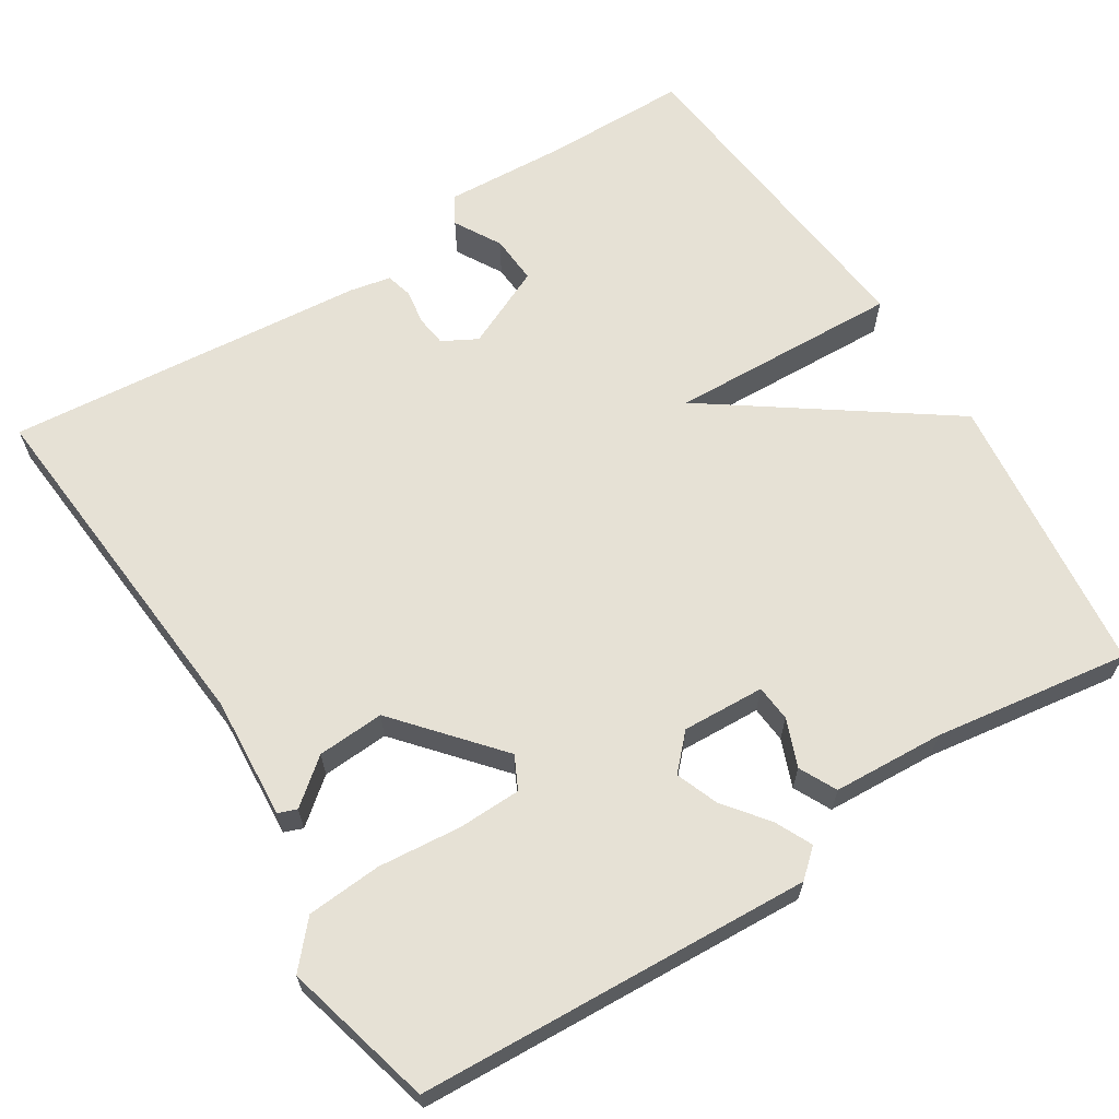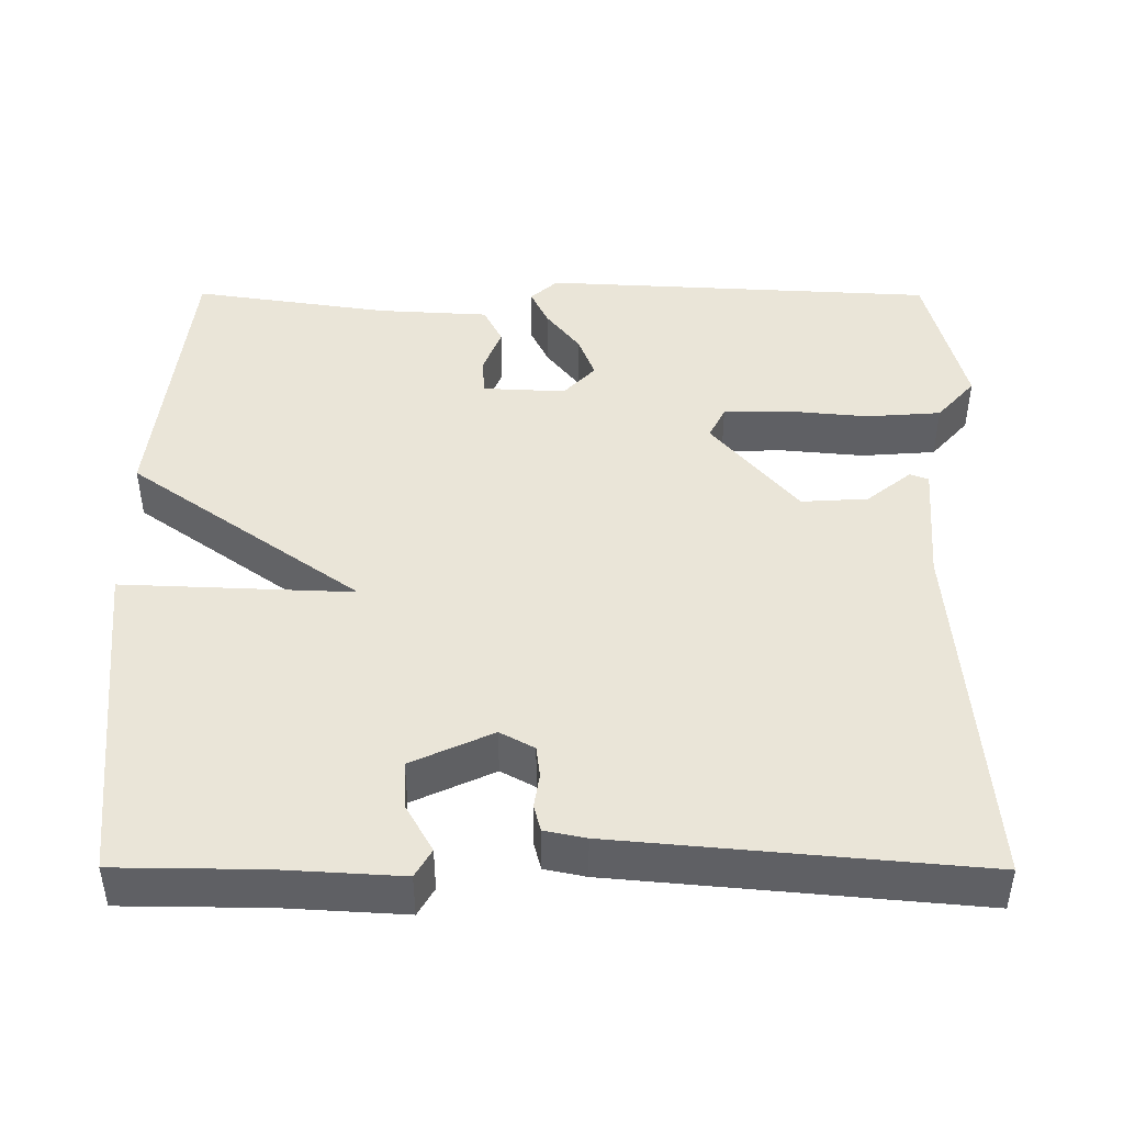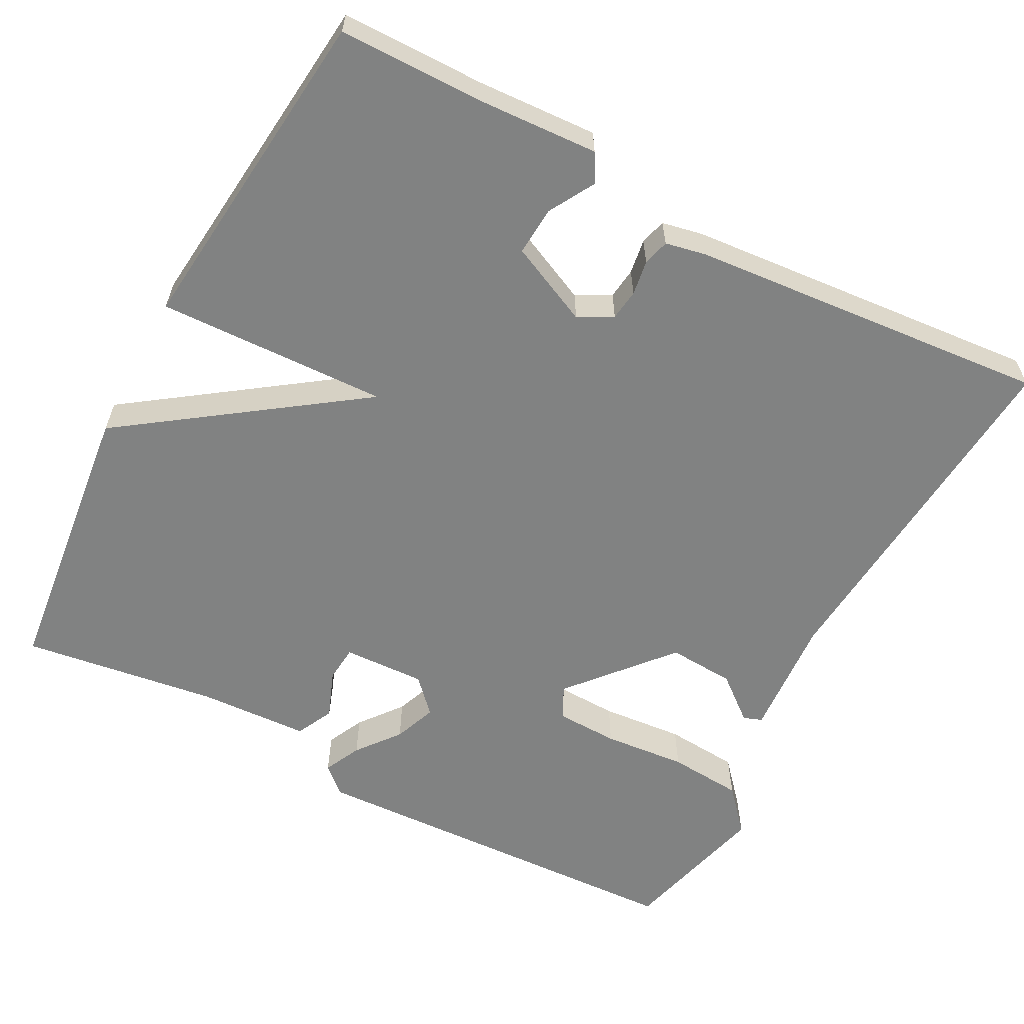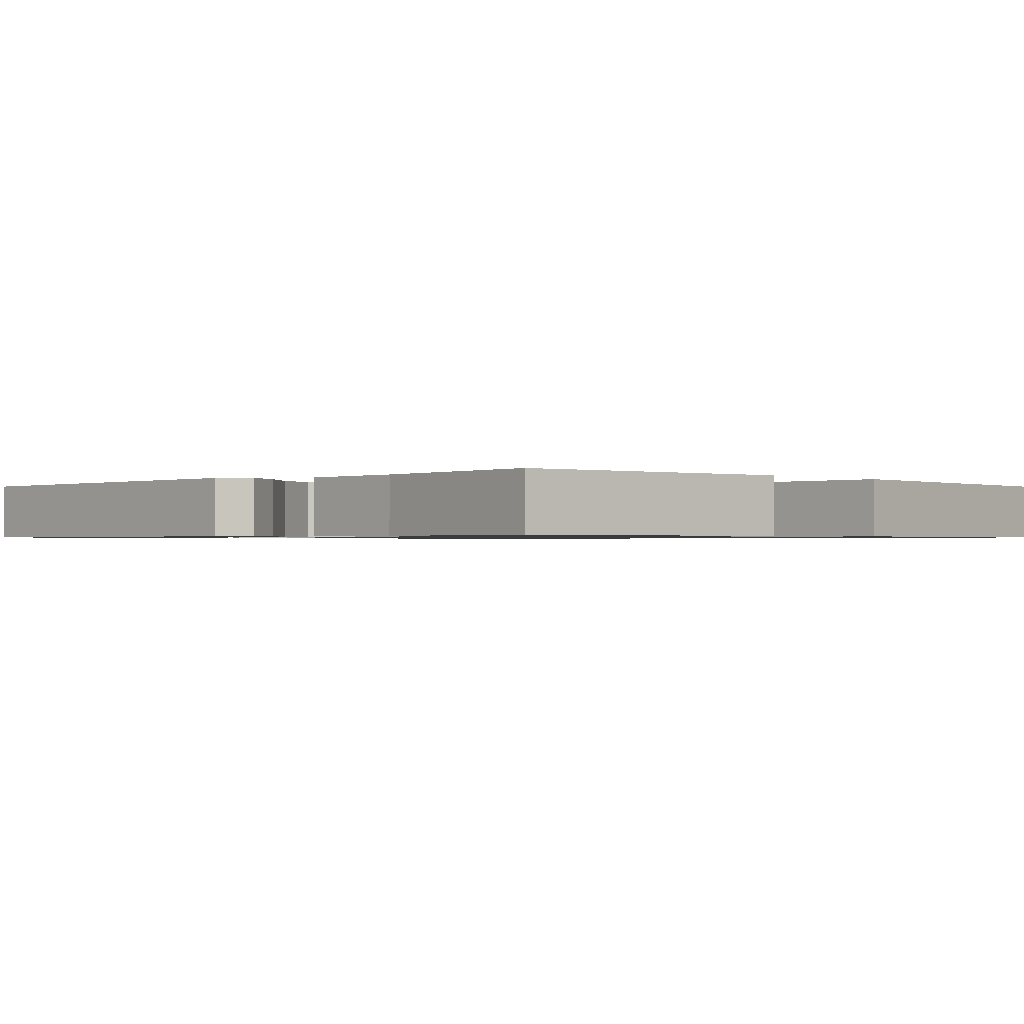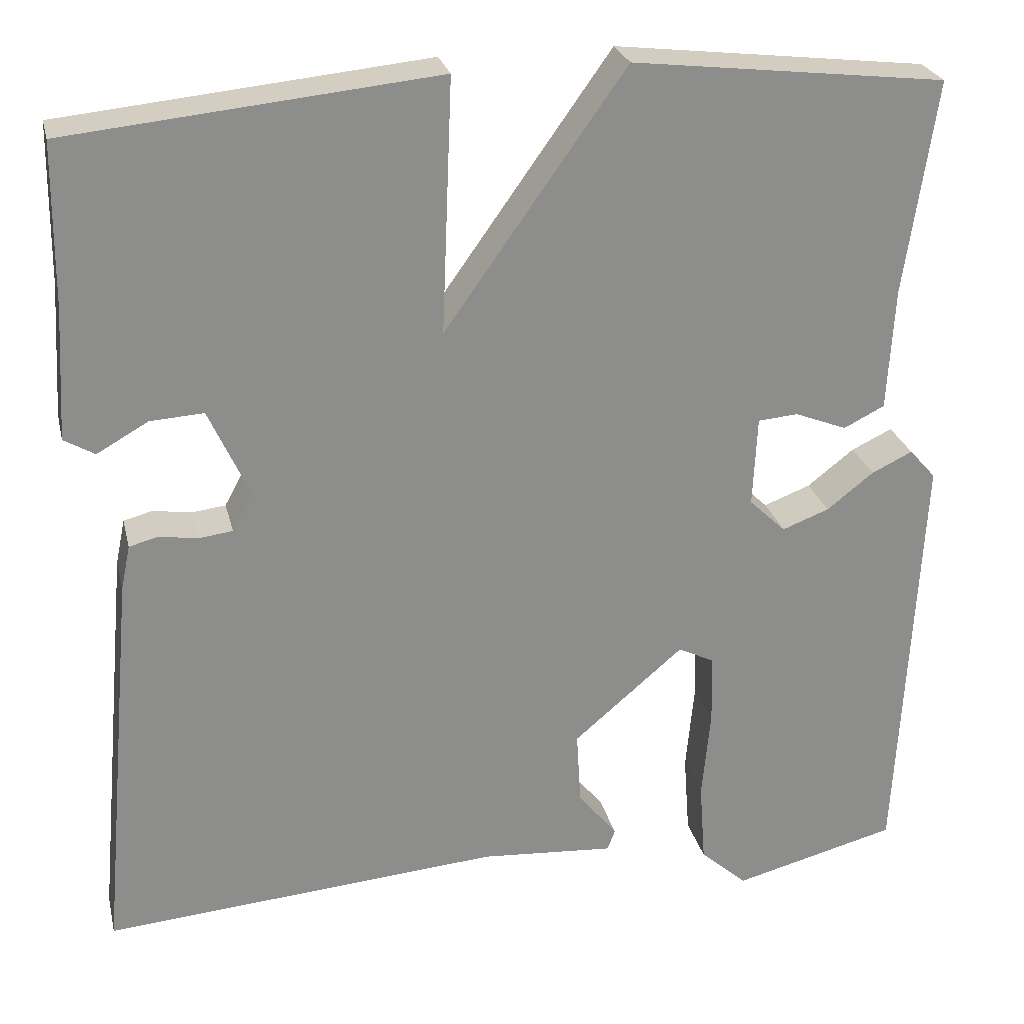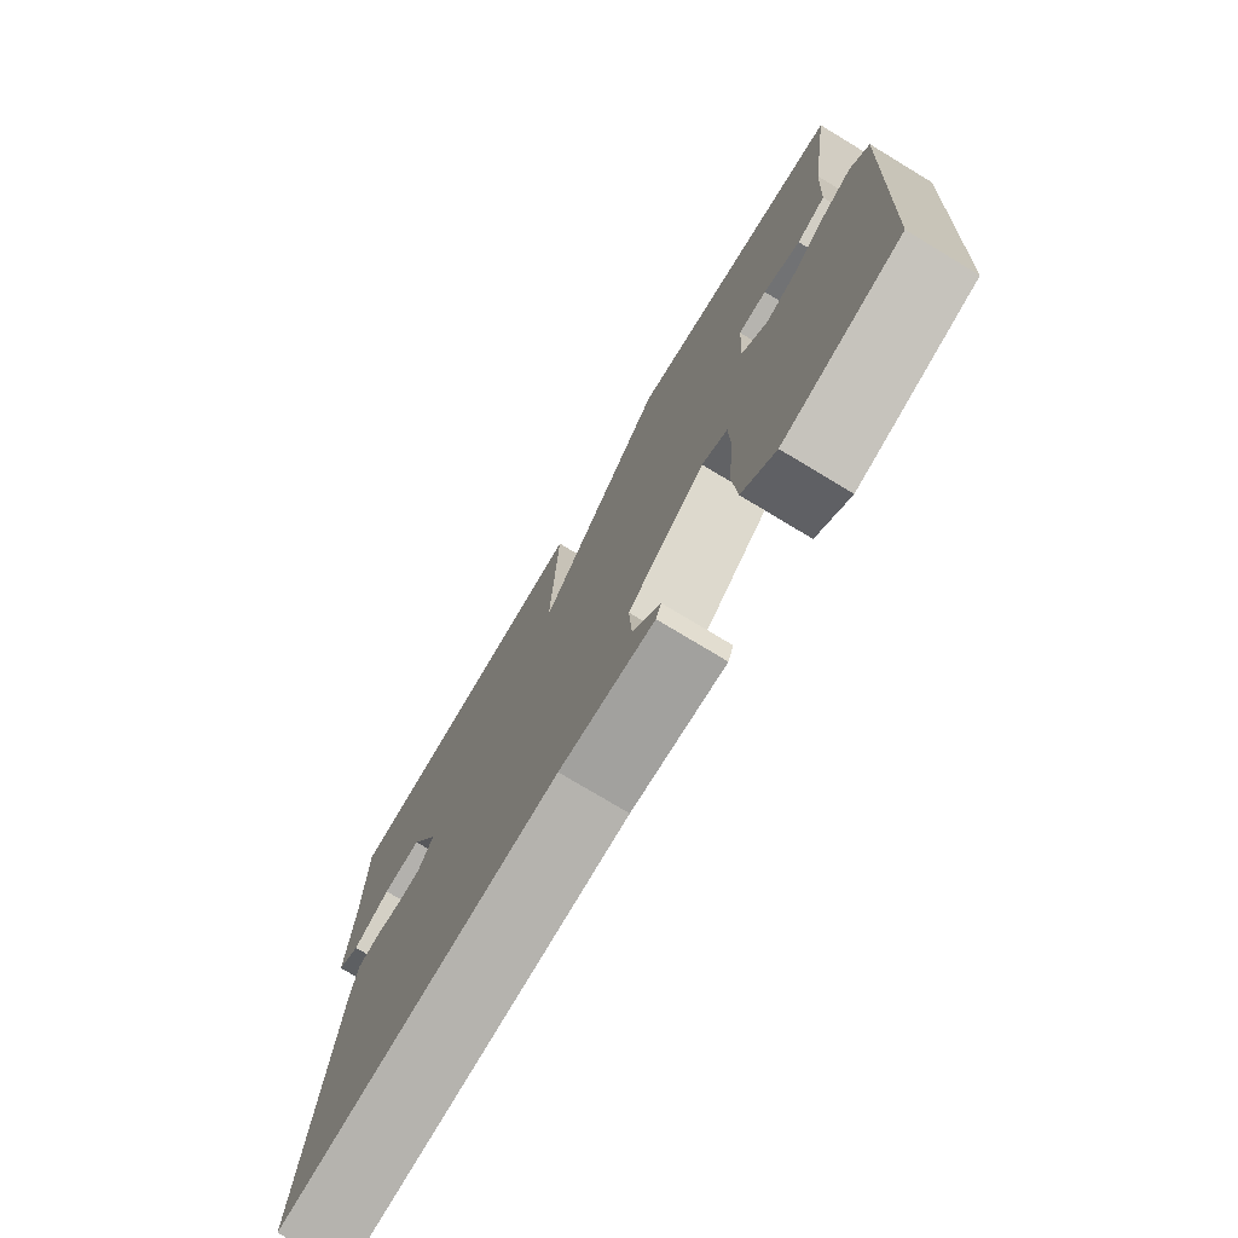
<metadata>
{"format":"obj","ext":"obj","renderer":"f3d","projection":"perspective","resolution":1024,"background":"white","views":[{"elev":64.5,"azim":-122.3,"up":"+Y"},{"elev":45.1,"azim":90.2,"up":"+Y"},{"elev":-60.6,"azim":61.9,"up":"+Y"},{"elev":-0.9,"azim":-45.5,"up":"+Y"},{"elev":25.6,"azim":167.0,"up":"+Z"},{"elev":-75.9,"azim":-121.1,"up":"+Z"}]}
</metadata>
<code>
v -0.5 0.07 -0.5
v -0.526 0.07 0.006
v -0.495 0.07 0.041
v -0.447 0.07 0.018
v -0.392 0.07 -0.025
v -0.337 0.07 -0.046
v -0.294 0.07 -0.005
v -0.299 0.07 0.101
v -0.346 0.07 0.105
v -0.407 0.07 0.081
v -0.455 0.07 0.105
v -0.463 0.07 0.248
v -0.5 0.07 0.5
v -0.132 0.07 0.543
v 0.08 0.07 0.245
v 0.068 0.07 0.543
v 0.5 0.07 0.5
v 0.502 0.07 0.313
v 0.511 0.07 0.157
v 0.475 0.07 0.136
v 0.415 0.07 0.17
v 0.352 0.07 0.174
v 0.304 0.07 0.069
v 0.328 0.07 0.025
v 0.368 0.07 0.02
v 0.413 0.07 0.027
v 0.447 0.07 0.018
v 0.458 0.07 -0.035
v 0.5 0.07 -0.5
v 0.033 0.07 -0.462
v -0.124 0.07 -0.473
v -0.133 0.07 -0.449
v -0.087 0.07 -0.392
v -0.082 0.07 -0.306
v -0.211 0.07 -0.196
v -0.253 0.07 -0.217
v -0.255 0.07 -0.298
v -0.245 0.07 -0.405
v -0.252 0.07 -0.501
v -0.307 0.07 -0.55
v -0.5 0 -0.5
v -0.526 0 0.006
v -0.495 0 0.041
v -0.447 0 0.018
v -0.392 0 -0.025
v -0.337 0 -0.046
v -0.294 0 -0.005
v -0.299 0 0.101
v -0.346 0 0.105
v -0.407 0 0.081
v -0.455 0 0.105
v -0.463 0 0.248
v -0.5 0 0.5
v -0.132 0 0.543
v 0.08 0 0.245
v 0.068 0 0.543
v 0.5 0 0.5
v 0.502 0 0.313
v 0.511 0 0.157
v 0.475 0 0.136
v 0.415 0 0.17
v 0.352 0 0.174
v 0.304 0 0.069
v 0.328 0 0.025
v 0.368 0 0.02
v 0.413 0 0.027
v 0.447 0 0.018
v 0.458 0 -0.035
v 0.5 0 -0.5
v 0.033 0 -0.462
v -0.124 0 -0.473
v -0.133 0 -0.449
v -0.087 0 -0.392
v -0.082 0 -0.306
v -0.211 0 -0.196
v -0.253 0 -0.217
v -0.255 0 -0.298
v -0.245 0 -0.405
v -0.252 0 -0.501
v -0.307 0 -0.55
f 3 4 5
f 2 3 5
f 1 2 5
f 40 1 5
f 39 40 5
f 38 39 5
f 37 38 5
f 36 37 5 6
f 35 36 6 7
f 34 35 7 8
f 30 31 32 33
f 30 33 34
f 29 30 34
f 28 29 34
f 27 28 34
f 26 27 34
f 25 26 34
f 24 25 34 8
f 18 19 20 21
f 18 21 22
f 17 18 22
f 16 17 22
f 15 16 22
f 12 13 14 15
f 12 15 22 23
f 9 10 11 12
f 8 9 12 23
f 8 23 24
f 45 44 43
f 45 43 42
f 45 42 41
f 45 41 80
f 45 80 79
f 45 79 78
f 45 78 77
f 46 45 77 76
f 47 46 76 75
f 48 47 75 74
f 73 72 71 70
f 74 73 70
f 74 70 69
f 74 69 68
f 74 68 67
f 74 67 66
f 74 66 65
f 48 74 65 64
f 61 60 59 58
f 62 61 58
f 62 58 57
f 62 57 56
f 62 56 55
f 55 54 53 52
f 63 62 55 52
f 52 51 50 49
f 63 52 49 48
f 64 63 48
f 1 41 42 2
f 2 42 43 3
f 3 43 44 4
f 4 44 45 5
f 5 45 46 6
f 6 46 47 7
f 7 47 48 8
f 8 48 49 9
f 9 49 50 10
f 10 50 51 11
f 11 51 52 12
f 12 52 53 13
f 13 53 54 14
f 14 54 55 15
f 15 55 56 16
f 16 56 57 17
f 17 57 58 18
f 18 58 59 19
f 19 59 60 20
f 20 60 61 21
f 21 61 62 22
f 22 62 63 23
f 23 63 64 24
f 24 64 65 25
f 25 65 66 26
f 26 66 67 27
f 27 67 68 28
f 28 68 69 29
f 29 69 70 30
f 30 70 71 31
f 31 71 72 32
f 32 72 73 33
f 33 73 74 34
f 34 74 75 35
f 35 75 76 36
f 36 76 77 37
f 37 77 78 38
f 38 78 79 39
f 39 79 80 40
f 40 80 41 1

</code>
